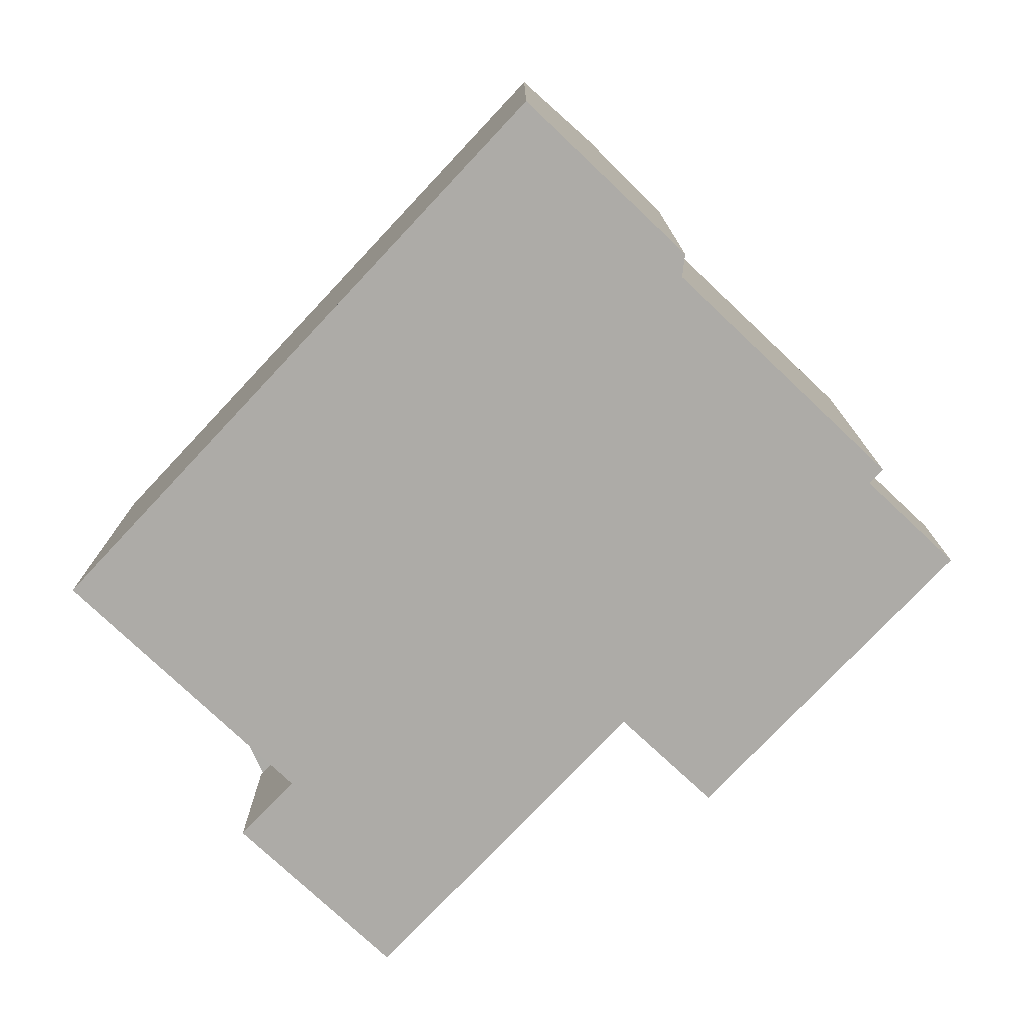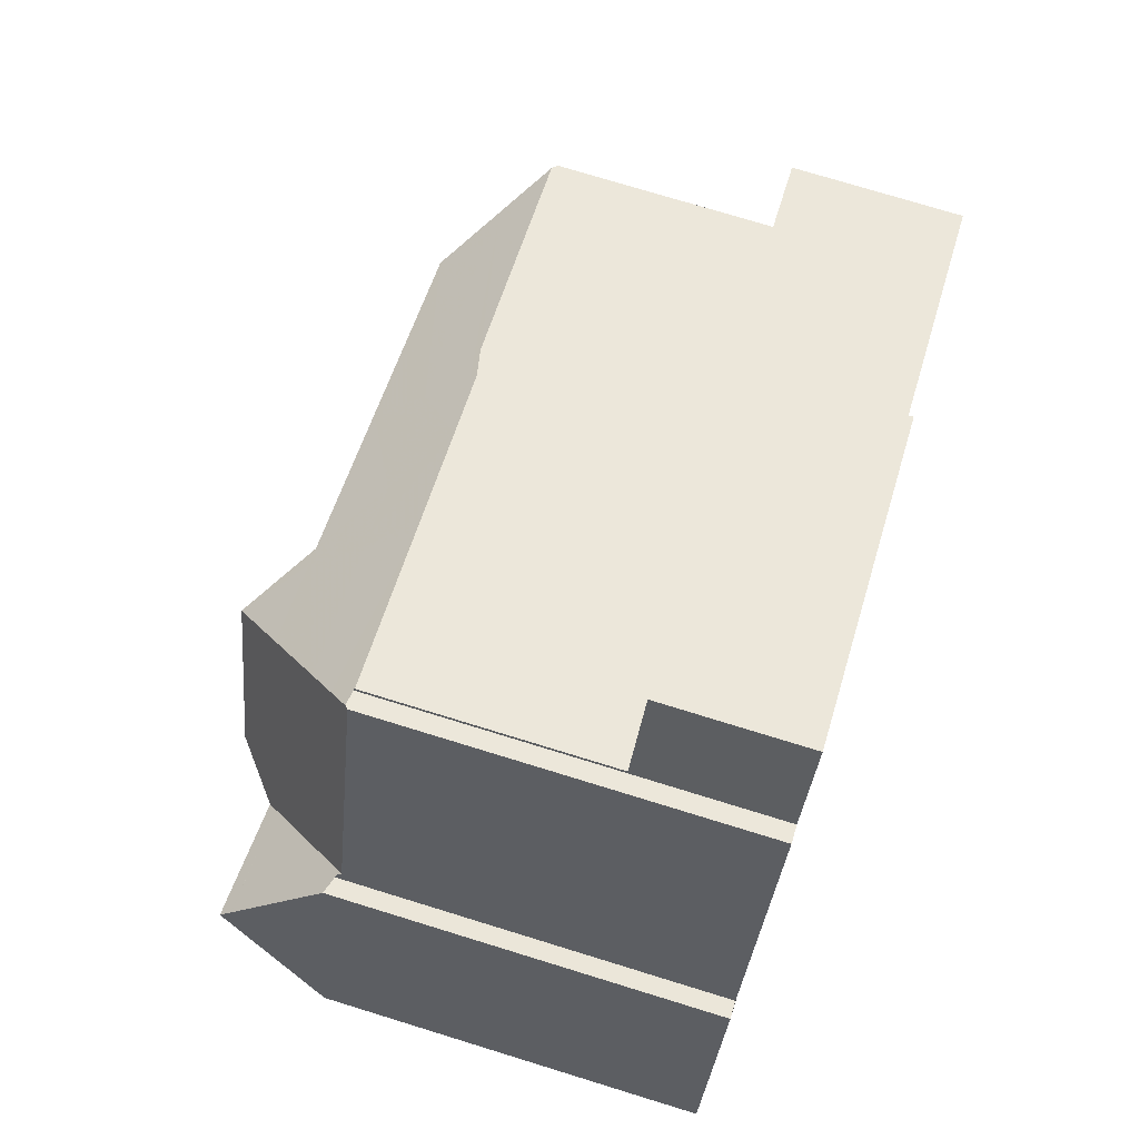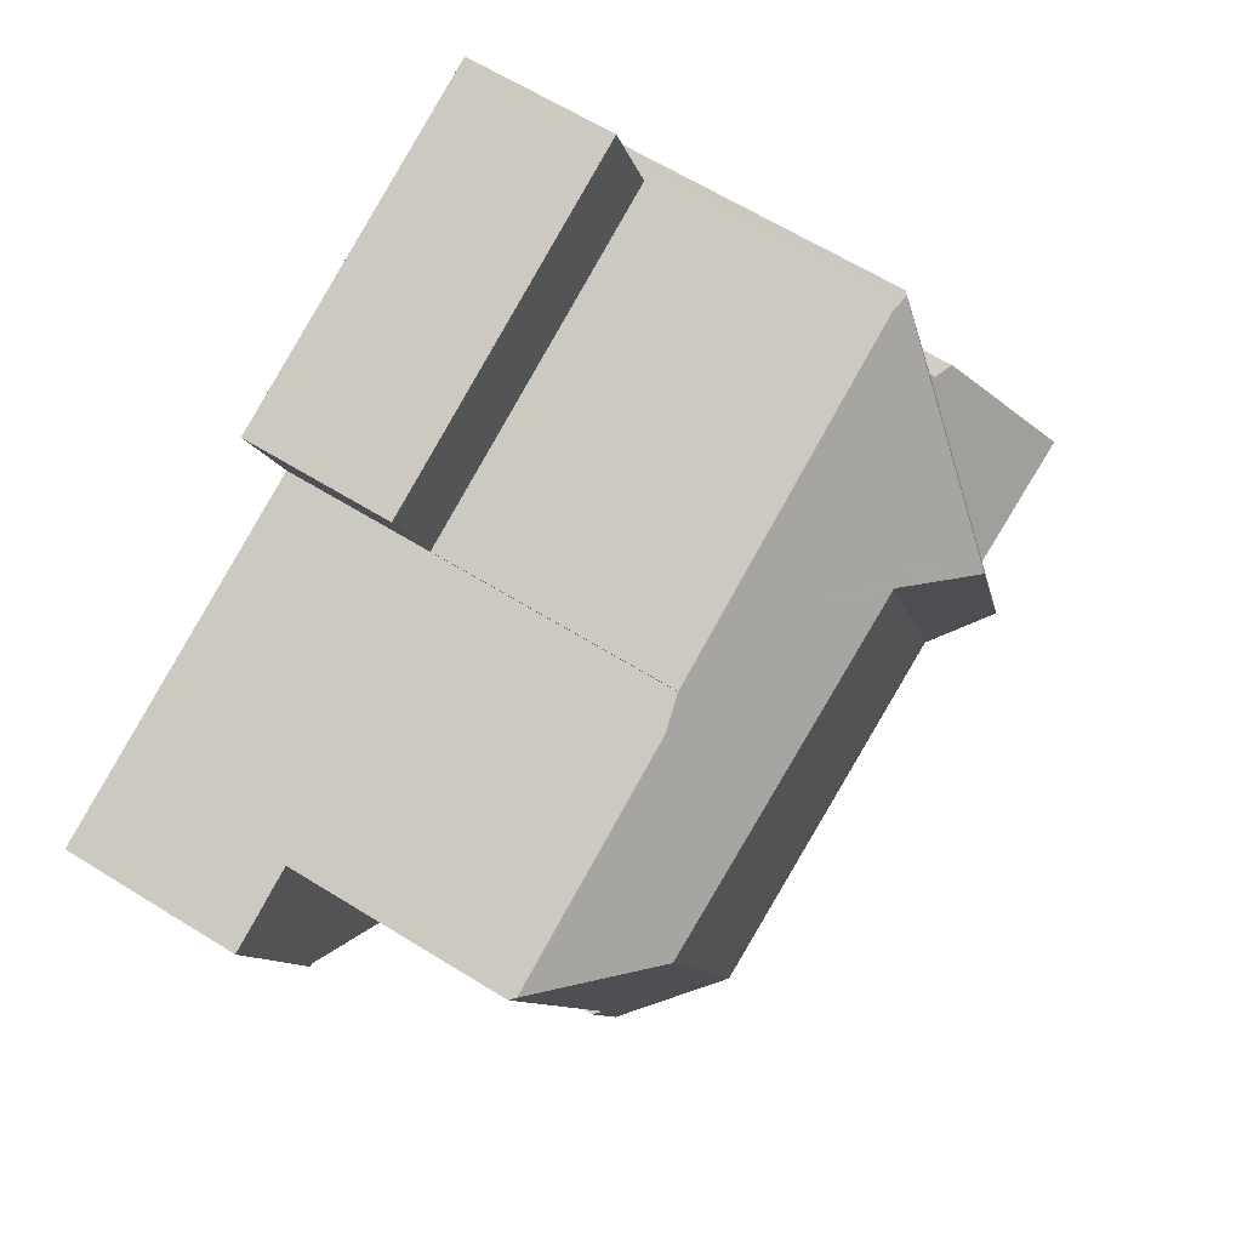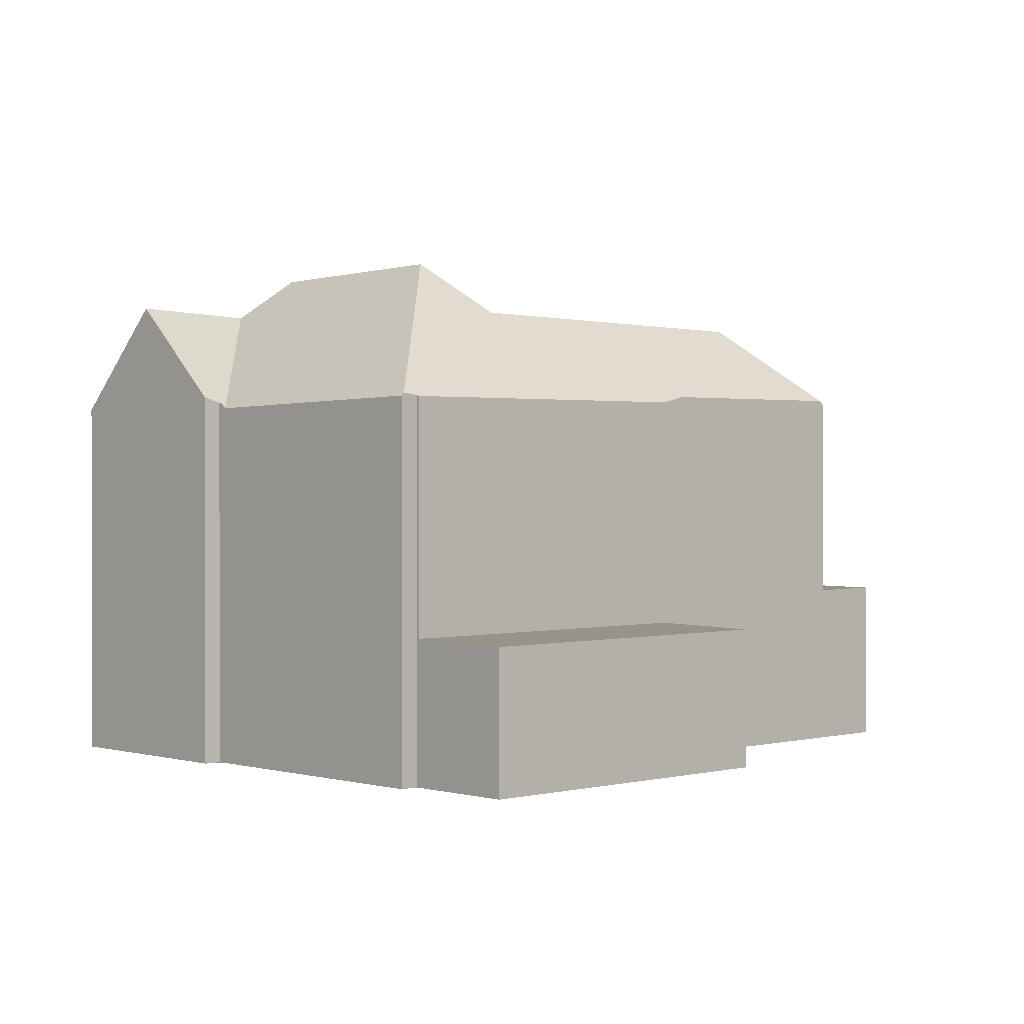
<metadata>
{"format":"obj","ext":"obj","renderer":"f3d","projection":"perspective","resolution":1024,"background":"white","views":[{"elev":-76.4,"azim":67.1,"up":"+Z"},{"elev":75.1,"azim":107.1,"up":"+Y"},{"elev":63.1,"azim":-57.8,"up":"+Y"},{"elev":0.6,"azim":156.9,"up":"+Z"}]}
</metadata>
<code>
v -1983 -2550 8.806
v -1997 -2556 8.786
v -1995 -2542 9.063
v -1988 -2539 8.906
v -1987 -2539 8.837
v -1996 -2540 3.343
v -1989 -2537 3.315
v -2003 -2545 4.009
v -2000 -2549 4.033
v -2001 -2550 4.048
v -1985 -2546 8.95
v -1984 -2545 8.994
v -1999 -2546 10.99
v -1996 -2553 10.9
v -1996 -2553 10.9
v -1988 -2549 10.99
v -1991 -2543 11.08
v -1988 -2550 10.98
v -1983 -2548 11.04
v -1984 -2547 11.05
v -1996 -2553 10.9
v -1988 -2550 10.98
v -1997 -2556 8.792
v -1983 -2548 11.31
v -1989 -2542 11.1
v -1987 -2539 8.901
v -1991 -2543 11.08
v -1995 -2542 8.911
v -1988 -2539 8.839
v -1999 -2546 10.99
v -2001 -2544 9.119
v -1986 -2549 11.01
v -1985 -2545 8.725
v -1986 -2549 11.01
v -1983 -2550 8.806
v -1987 -2539 8.901
v -1989 -2542 11.1
v -1986 -2549 11.22
v -1988 -2548 12.17
v -1989 -2544 12.27
v -1988 -2539 3.361
v -1995 -2542 3.39
v -1988 -2538 3.348
v -1996 -2541 3.377
v -1995 -2542 3.39
v -1988 -2539 3.361
v -1996 -2553 10.9
v -1997 -2556 8.792
v -2001 -2544 9.119
v -1999 -2546 10.99
v -1998 -2553 8.8
v -2001 -2544 9
v -2002 -2548 4.037
v -1988 -2539 3.867
v -1995 -2542 3.937
v -1998 -2553 4.067
v -2001 -2544 3.993
v -1988 -2550 11.17
v -1988 -2549 10.99
v -1986 -2549 11.22
v -1983 -2548 11.31
v -2000 -2547 4.011
v -2002 -2547 4.029
v -1999 -2552 8.977
v -1985 -2545 8.725
v -1986 -2549 11.01
v -1986 -2549 11.22
v -1996 -2553 10.9
v -1989 -2544 12.27
v -1994 -2541 8.897
v -1995 -2542 7.302
v -1989 -2553 8.797
v -1988 -2550 10.98
v -1991 -2543 11.08
v -1988 -2550 11.17
v -1988 -2548 12.17
v -1989 -2544 12.27
v -1988 -2548 12.17
v -1984 -2548 11.03
v -1983 -2550 8.806
v -1987 -2539 8.948
v -1984 -2548 11.29
v -1987 -2539 8.902
v -1984 -2548 11.29
v -1985 -2545 8.801
v -1985 -2545 8.801
v -1987 -2539 8.948
v -1984 -2548 11.04
v -1995 -2542 3.389
v -1988 -2539 8.839
v -1994 -2541 8.897
v -1995 -2542 8.911
v -1988 -2549 11.39
v -1990 -2543 11.51
v -1992 -2540 3.362
v -1991 -2541 3.375
v -1988 -2550 10.99
v -1987 -2552 8.8
v -1991 -2541 8.874
v -1990 -2543 11.08
v -1990 -2543 11.51
v -1988 -2550 11.18
v -1988 -2549 11.39
v -1991 -2541 3.375
v -1991 -2541 3.9
v -1991 -2541 8.874
v -1992 -2538 3.329
v -1997 -2555 8.965
v -1997 -2555 8.786
v -1998 -2553 4.066
v -1998 -2553 8.973
v -2000 -2547 4.011
v -2001 -2544 3.993
v -2000 -2548 4.021
v -2001 -2544 9
v -1999 -2552 8.977
v -1997 -2555 8.965
v -1992 -2538 3.329
v -1989 -2537 3.315
v -1996 -2540 3.344
v -1995 -2542 8.91
v -1995 -2541 3.377
v -1995 -2542 3.389
v -1995 -2542 7.401
v -1995 -2542 3.936
v -1992 -2551 10.94
v -1991 -2553 8.795
v -1992 -2551 10.94
v -1995 -2542 8.91
v -1994 -2544 11.04
v -1994 -2544 11.04
v -1996 -2540 3.343
v -1996 -2540 3.344
v -1992 -2551 10.95
v -1988 -2540 9.901
v -1991 -2542 9.923
v -2001 -2545 4
v -2001 -2545 4
v -2001 -2545 8.997
v -2001 -2545 8.997
v -1987 -2540 8.927
v -1988 -2540 9.901
v -1992 -2542 9.934
v -2000 -2545 9.988
v -1995 -2543 9.951
v -2003 -2546 4.016
v -2000 -2545 9.988
v -1987 -2540 8.82
v -1988 -2550 10.94
v -1987 -2552 8.8
v -1991 -2543 11.08
v -1991 -2543 11.15
v -1992 -2541 8.877
v -1991 -2542 9.925
v -1991 -2543 11.15
v -1992 -2541 3.376
v -1992 -2541 3.376
v -1992 -2541 3.903
v -1992 -2541 8.877
v -1989 -2547 11.02
v -1988 -2550 10.98
v -1988 -2550 10.98
v -1993 -2538 3.33
v -1993 -2538 3.33
v -1992 -2540 3.363
v -1989 -2547 11.02
v -1988 -2549 10.99
v -1990 -2544 11.06
v -1990 -2544 11.11
v -1990 -2544 11.49
v -1989 -2544 12.27
v -1986 -2542 8.871
v -1986 -2542 8.777
v -1988 -2543 11.09
v -1989 -2544 12.27
v -2000 -2548 4.021
v -2000 -2548 5.111
v -2000 -2548 8.99
v -1998 -2547 10.97
v -2000 -2548 8.99
v -1990 -2544 11.06
v -1994 -2545 11.02
v -1998 -2547 10.97
v -1984 -2548 11.03
v -1984 -2550 9.077
v -1984 -2548 11.28
v -1989 -2537 3.316
v -1988 -2539 3.348
v -1988 -2539 8.84
v -1987 -2540 9.324
v -1988 -2539 3.361
v -1985 -2546 9.176
v -1986 -2543 9.255
v -1984 -2548 11.28
v -1988 -2539 3.361
v -1988 -2539 3.868
v -1988 -2539 8.84
v -1985 -2546 9.176
v -1987 -2540 9.311
v -1987 -2540 9.324
v -1984 -2548 11.04
v -1983 -2550 8.805
v -1989 -2537 3.315
v -2002 -2547 4.028
v -2003 -2546 4.016
v -2003 -2545 4.009
v -2002 -2548 4.036
v -2001 -2550 4.047
v -1988 -2552 8.969
v -1989 -2552 8.962
v -1987 -2552 8.97
v -1991 -2553 8.956
v -1997 -2555 8.933
v -1983 -2550 8.984
v -1983 -2550 8.984
v -1997 -2555 8.933
v -1983 -2550 8.987
v -1983 -2550 8.985
v -1997 -2555 8.933
v -1997 -2555 8.792
v -1988 -2549 10.99
v -1988 -2549 10.99
v -1998 -2553 4.067
v -1998 -2553 4.066
v -1988 -2549 11.39
v -1988 -2549 11.54
v -1988 -2549 11.54
v -1987 -2549 11.55
v -1988 -2549 10.99
v -1986 -2548 11.02
v -1986 -2548 10.94
v -1986 -2548 10.94
v -1984 -2548 11.03
v -1987 -2549 11.55
v -1984 -2548 11.04
v -1984 -2548 11.05
v -1998 -2553 4.066
v -1998 -2553 8.973
v -1996 -2552 10.9
v -1992 -2551 10.95
v -1997 -2552 10.36
v -1996 -2552 10.9
v -1998 -2553 8.973
v -1984 -2548 11.08
v -1998 -2553 8.8
v -1983 -2550 8.837
v -1983 -2550 8.836
v -1983 -2550 8.836
v -1987 -2552 8.828
v -1989 -2553 8.823
v -1991 -2553 8.819
v -1983 -2550 8.836
v -1997 -2556 8.805
v -1997 -2556 8.805
v -1997 -2556 8.792
v -1987 -2552 8.827
v -1997 -2555 8.806
v -1983 -2550 8.806
v -1983 -2550 8.806
v -1983 -2550 1.776e-15
v -1983 -2550 -1.776e-15
v -1997 -2556 8.792
v -1997 -2556 8.786
v -1997 -2556 0
v -1997 -2556 0
v -1995 -2542 8.911
v -1995 -2542 9.063
v -1995 -2542 0
v -1995 -2542 0
v -1987 -2539 8.902
v -1988 -2539 8.906
v -1988 -2539 0
v -1987 -2539 0
v -1987 -2540 8.82
v -1987 -2539 8.837
v -1987 -2539 0
v -1987 -2540 0
v -1996 -2540 3.343
v -1996 -2540 3.343
v -1996 -2540 -4.441e-16
v -1996 -2540 0
v -1989 -2537 3.315
v -1989 -2537 3.315
v -1989 -2537 4.441e-16
v -1989 -2537 -4.441e-16
v -2003 -2545 4.009
v -2003 -2545 4.009
v -2003 -2545 0
v -2003 -2545 0
v -2001 -2550 4.047
v -2000 -2549 4.033
v -2000 -2549 0
v -2001 -2550 0
v -2002 -2548 4.037
v -2001 -2550 4.048
v -2001 -2550 0
v -2002 -2548 0
v -1984 -2545 8.994
v -1985 -2546 8.95
v -1985 -2546 0
v -1984 -2545 0
v -1984 -2547 11.05
v -1984 -2545 8.994
v -1984 -2545 0
v -1984 -2547 0
v -1983 -2550 8.987
v -1983 -2548 11.04
v -1983 -2548 -1.776e-15
v -1983 -2550 0
v -1984 -2548 11.08
v -1984 -2547 11.05
v -1984 -2547 0
v -1984 -2548 1.776e-15
v -1997 -2556 8.792
v -1997 -2556 8.792
v -1997 -2556 0
v -1997 -2556 0
v -1987 -2539 8.837
v -1987 -2539 8.901
v -1987 -2539 0
v -1987 -2539 0
v -1985 -2546 8.95
v -1985 -2545 8.725
v -1985 -2545 0
v -1985 -2546 0
v -1983 -2550 8.805
v -1983 -2550 8.806
v -1983 -2550 1.776e-15
v -1983 -2550 1.776e-15
v -1996 -2541 3.377
v -1995 -2542 3.39
v -1995 -2542 0
v -1996 -2541 4.441e-16
v -1988 -2539 3.361
v -1988 -2538 3.348
v -1988 -2538 4.441e-16
v -1988 -2539 -4.441e-16
v -1996 -2540 3.344
v -1996 -2541 3.377
v -1996 -2541 4.441e-16
v -1996 -2540 0
v -1995 -2542 9.063
v -2001 -2544 9.119
v -2001 -2544 0
v -1995 -2542 0
v -2002 -2547 4.029
v -2002 -2548 4.037
v -2002 -2548 0
v -2002 -2547 0
v -1983 -2548 11.04
v -1983 -2548 11.31
v -1983 -2548 0
v -1983 -2548 -1.776e-15
v -2003 -2546 4.016
v -2002 -2547 4.029
v -2002 -2547 0
v -2003 -2546 0
v -1991 -2553 8.795
v -1989 -2553 8.797
v -1989 -2553 0
v -1991 -2553 0
v -1983 -2550 8.806
v -1983 -2550 8.806
v -1983 -2550 -1.776e-15
v -1983 -2550 1.776e-15
v -1987 -2539 8.901
v -1987 -2539 8.902
v -1987 -2539 0
v -1987 -2539 0
v -1988 -2539 8.906
v -1988 -2539 8.839
v -1988 -2539 0
v -1988 -2539 0
v -1987 -2552 8.8
v -1987 -2552 8.8
v -1987 -2552 1.776e-15
v -1987 -2552 0
v -1989 -2537 3.315
v -1992 -2538 3.329
v -1992 -2538 4.441e-16
v -1989 -2537 -4.441e-16
v -1997 -2556 8.786
v -1997 -2555 8.786
v -1997 -2555 0
v -1997 -2556 0
v -2001 -2544 9.119
v -2001 -2544 9
v -2001 -2544 0
v -2001 -2544 0
v -1988 -2538 3.348
v -1989 -2537 3.315
v -1989 -2537 -4.441e-16
v -1988 -2538 4.441e-16
v -1996 -2540 3.343
v -1996 -2540 3.344
v -1996 -2540 0
v -1996 -2540 -4.441e-16
v -1997 -2555 8.786
v -1991 -2553 8.795
v -1991 -2553 0
v -1997 -2555 0
v -1993 -2538 3.33
v -1996 -2540 3.343
v -1996 -2540 0
v -1993 -2538 -4.441e-16
v -2003 -2545 4.009
v -2003 -2546 4.016
v -2003 -2546 0
v -2003 -2545 0
v -1986 -2542 8.777
v -1987 -2540 8.82
v -1987 -2540 0
v -1986 -2542 0
v -1989 -2553 8.797
v -1987 -2552 8.8
v -1987 -2552 0
v -1989 -2553 0
v -1992 -2538 3.329
v -1993 -2538 3.33
v -1993 -2538 -4.441e-16
v -1992 -2538 4.441e-16
v -1985 -2545 8.725
v -1986 -2542 8.777
v -1986 -2542 0
v -1985 -2545 0
v -1987 -2552 8.8
v -1983 -2550 8.805
v -1983 -2550 1.776e-15
v -1987 -2552 1.776e-15
v -1989 -2537 3.315
v -1989 -2537 3.315
v -1989 -2537 -4.441e-16
v -1989 -2537 4.441e-16
v -2001 -2544 3.993
v -2003 -2545 4.009
v -2003 -2545 0
v -2001 -2544 4.441e-16
v -2001 -2550 4.048
v -2001 -2550 4.047
v -2001 -2550 0
v -2001 -2550 0
v -1983 -2550 8.837
v -1983 -2550 8.987
v -1983 -2550 0
v -1983 -2550 0
v -1998 -2553 8.8
v -1997 -2555 8.792
v -1997 -2555 0
v -1998 -2553 0
v -2000 -2549 4.033
v -1998 -2553 4.067
v -1998 -2553 0
v -2000 -2549 0
v -1983 -2548 11.31
v -1984 -2548 11.08
v -1984 -2548 1.776e-15
v -1983 -2548 0
v -1983 -2550 8.806
v -1983 -2550 8.837
v -1983 -2550 0
v -1983 -2550 1.776e-15
v -1997 -2555 8.792
v -1997 -2556 8.792
v -1997 -2556 0
v -1997 -2555 0
v -2003 -2545 0
v -1995 -2542 0
v -1996 -2540 0
v -1989 -2537 0
v -1988 -2539 0
v -1987 -2539 0
v -1985 -2546 0
v -1984 -2545 0
v -1983 -2550 0
v -1997 -2556 0
v -2000 -2549 0
v -2001 -2550 0
f 141 87 26 5 148
f 122 44 120 133
f 86 33 11 12 20 88
f 183 13 131 182
f 128 14 15 134
f 244 24 84 236
f 185 34 184
f 226 93 225
f 184 34 60 186
f 123 42 44 122
f 121 70 124
f 210 149 209
f 152 74 151
f 97 73 75 102
f 196 54 46 195
f 176 62 177
f 58 22 59
f 102 75 103
f 177 62 138 139 178
f 197 29 54 196
f 216 108 213
f 111 51 56 110
f 230 66 67 234
f 218 79 19 217
f 82 61 19 79
f 83 36 81
f 200 87 141 199
f 235 201 233
f 236 84 194 201 235
f 151 74 143 154
f 145 130 50 144
f 225 93 58 59 229
f 191 96 95 188
f 211 97 34 185 215
f 100 37 69 101
f 102 60 34 97
f 158 105 104 157
f 227 76 228
f 159 106 105 158
f 135 37 100 136
f 188 95 118 187
f 213 108 47 126 212
f 206 113 137 205
f 204 112 114 207
f 180 140 147 30 179
f 243 116 241
f 187 118 107 203
f 133 120 6 132
f 156 123 122 165
f 124 71 28 121
f 89 45 55 125
f 125 55 71 124
f 212 126 161 149 210
f 143 74 130 145
f 164 133 132 163
f 165 122 133 164
f 182 131 17 181
f 162 128 134 167
f 190 135 136 99 189
f 138 57 52 139
f 193 172 85 192
f 154 143 91 153
f 144 49 3 92 129 145
f 145 129 91 143
f 205 137 112 204
f 140 115 31 147
f 173 65 85 172
f 209 149 73 97 211
f 151 100 101 152
f 153 99 136 154
f 157 89 125 158
f 158 125 124 70 159
f 154 136 100 151
f 169 160 168
f 161 73 149
f 163 107 118 164
f 164 118 95 165
f 222 166 221
f 167 16 18 162
f 165 95 96 156
f 168 27 155 169
f 170 94 40 171
f 172 141 148 173
f 199 141 172 193
f 175 77 25 174
f 237 176 177 64 238
f 178 64 177
f 169 155 94 170
f 240 182 181 166 222
f 241 116 180 179 239
f 242 183 182 240
f 214 185 184 79 218
f 186 82 79 184
f 187 119 43 188
f 189 90 4 83 81 190
f 231 66 230
f 195 104 105 196
f 196 105 106 197
f 199 142 200
f 233 201 32 232
f 194 38 32 201
f 188 43 41 191
f 215 185 214
f 193 174 25 142 199
f 203 7 119 187
f 204 63 146 205
f 205 146 8 206
f 207 53 63 204
f 208 10 53 207
f 250 210 209 256
f 256 209 211 249
f 257 213 212 251
f 248 215 214 252
f 253 216 213 257
f 247 218 217 246
f 249 211 215 248
f 251 212 210 250
f 252 214 218 247
f 255 220 219 254
f 221 16 167 222
f 223 9 208 207 114 224
f 225 170 171 39 226
f 228 60 102 103 227
f 230 174 193 192 231
f 232 198 233
f 234 78 175 174 230
f 233 198 86 88 235
f 235 88 236
f 229 160 169 170 225
f 222 167 134 240
f 239 68 241
f 240 134 15 242
f 241 68 21 117 243
f 236 88 20 244
f 243 117 219 220 245
f 246 1 80 247
f 248 202 98 249
f 250 72 127 251
f 247 80 35 252
f 254 23 255
f 256 150 72 250
f 249 98 150 256
f 251 127 109 257
f 252 35 202 248
f 257 109 2 48 253
f 259 260 261 258
f 263 264 265 262
f 267 268 269 266
f 271 272 273 270
f 275 276 277 274
f 279 280 281 278
f 283 284 285 282
f 287 288 289 286
f 291 292 293 290
f 295 296 297 294
f 299 300 301 298
f 303 304 305 302
f 307 308 309 306
f 311 312 313 310
f 315 316 317 314
f 319 320 321 318
f 323 324 325 322
f 327 328 329 326
f 331 332 333 330
f 335 336 337 334
f 339 340 341 338
f 343 344 345 342
f 347 348 349 346
f 351 352 353 350
f 355 356 357 354
f 359 360 361 358
f 363 364 365 362
f 367 368 369 366
f 371 372 373 370
f 375 376 377 374
f 379 380 381 378
f 383 384 385 382
f 387 388 389 386
f 391 392 393 390
f 395 396 397 394
f 399 400 401 398
f 403 404 405 402
f 407 408 409 406
f 411 412 413 410
f 415 416 417 414
f 419 420 421 418
f 423 424 425 422
f 427 428 429 426
f 431 432 433 430
f 435 436 437 434
f 439 440 441 438
f 443 444 445 442
f 447 448 449 446
f 451 452 453 450
f 455 456 457 454
f 459 460 461 458
f 463 464 465 462
f 467 468 469 470 471 472 473 474 475 476 477 466

</code>
